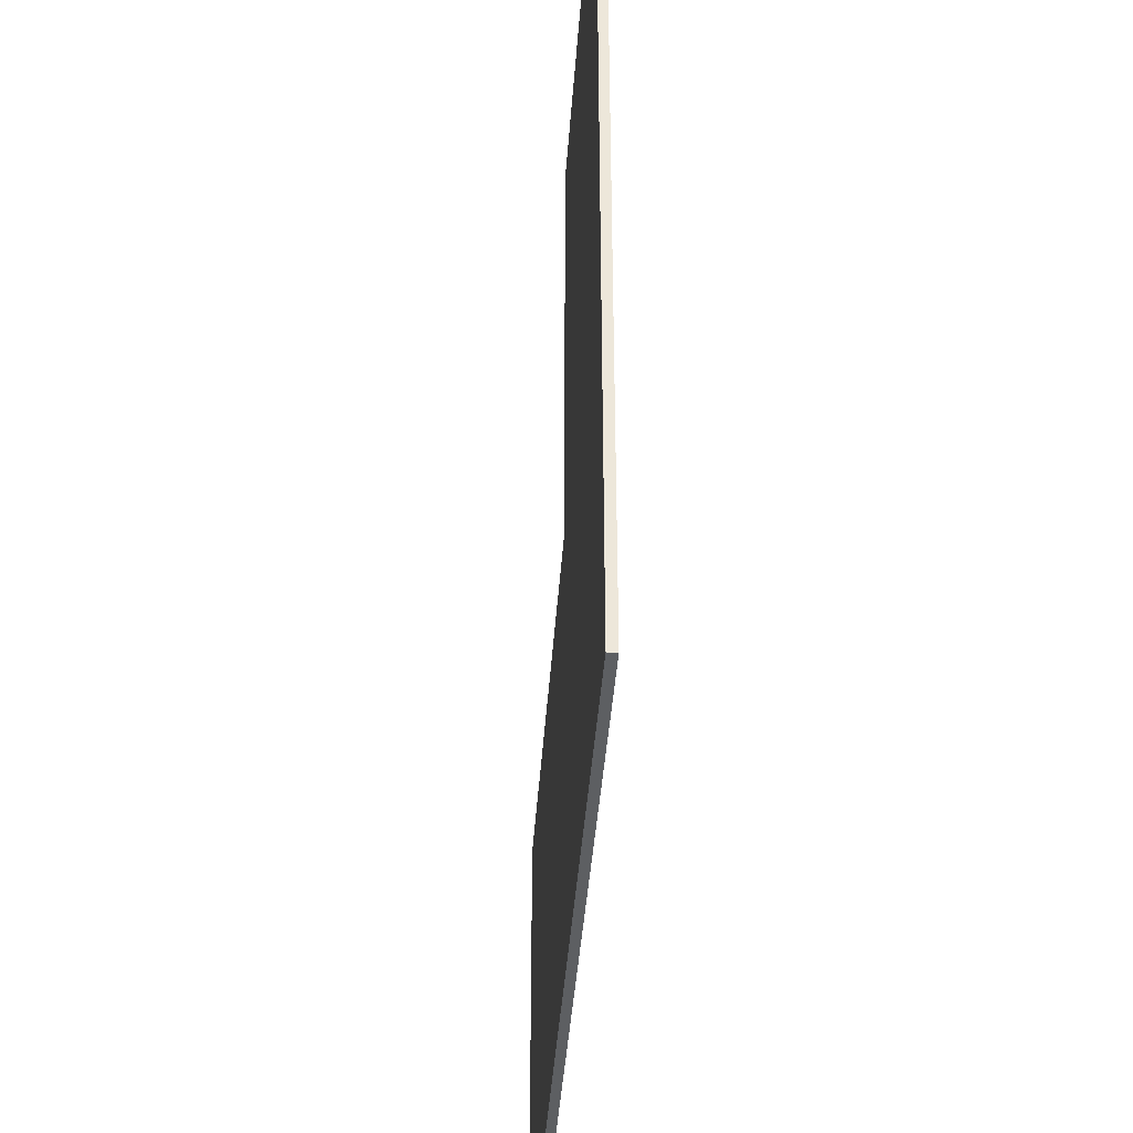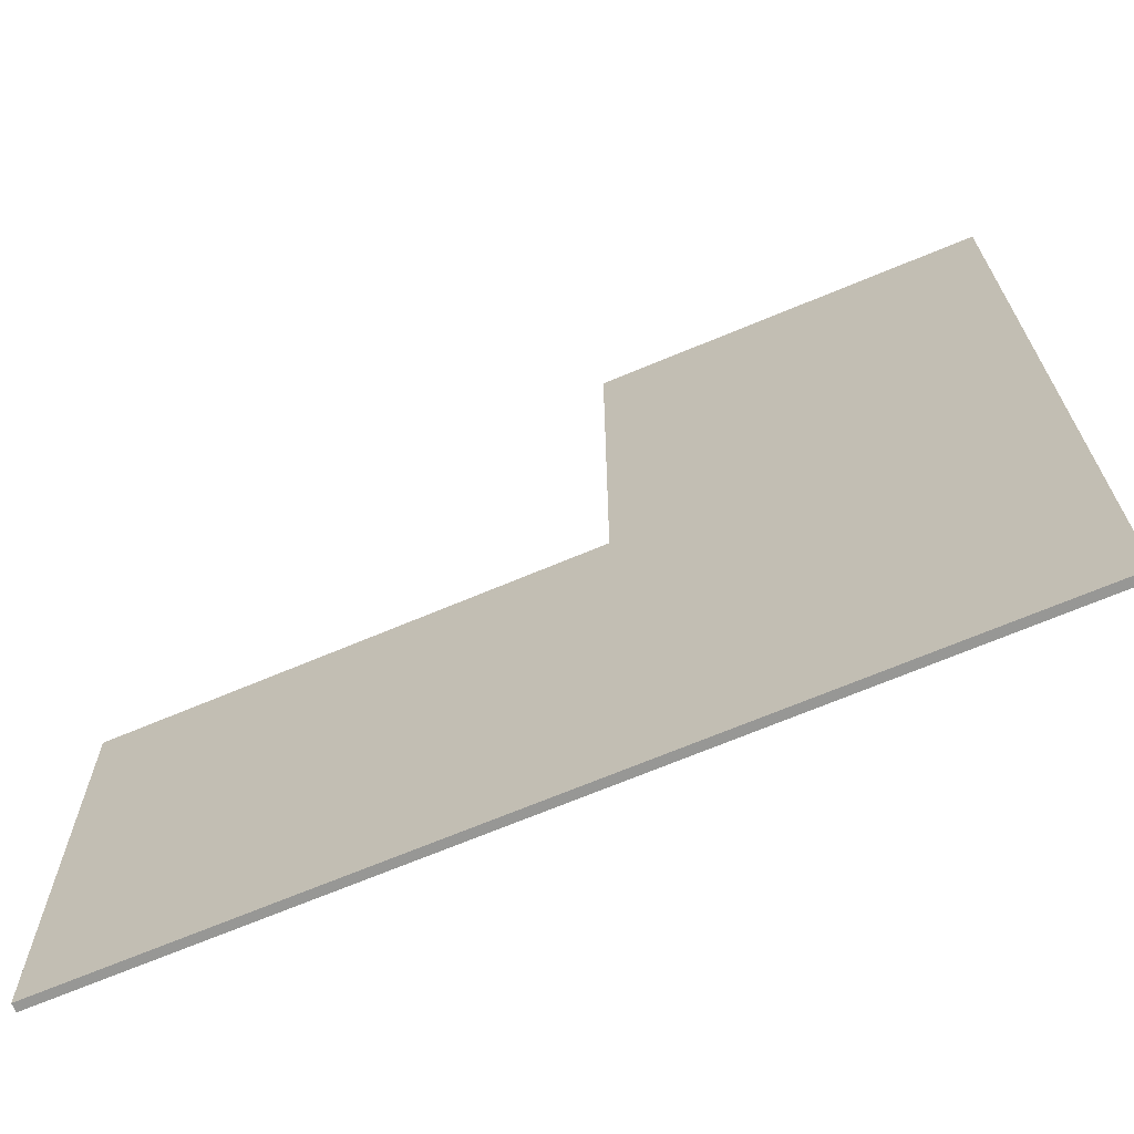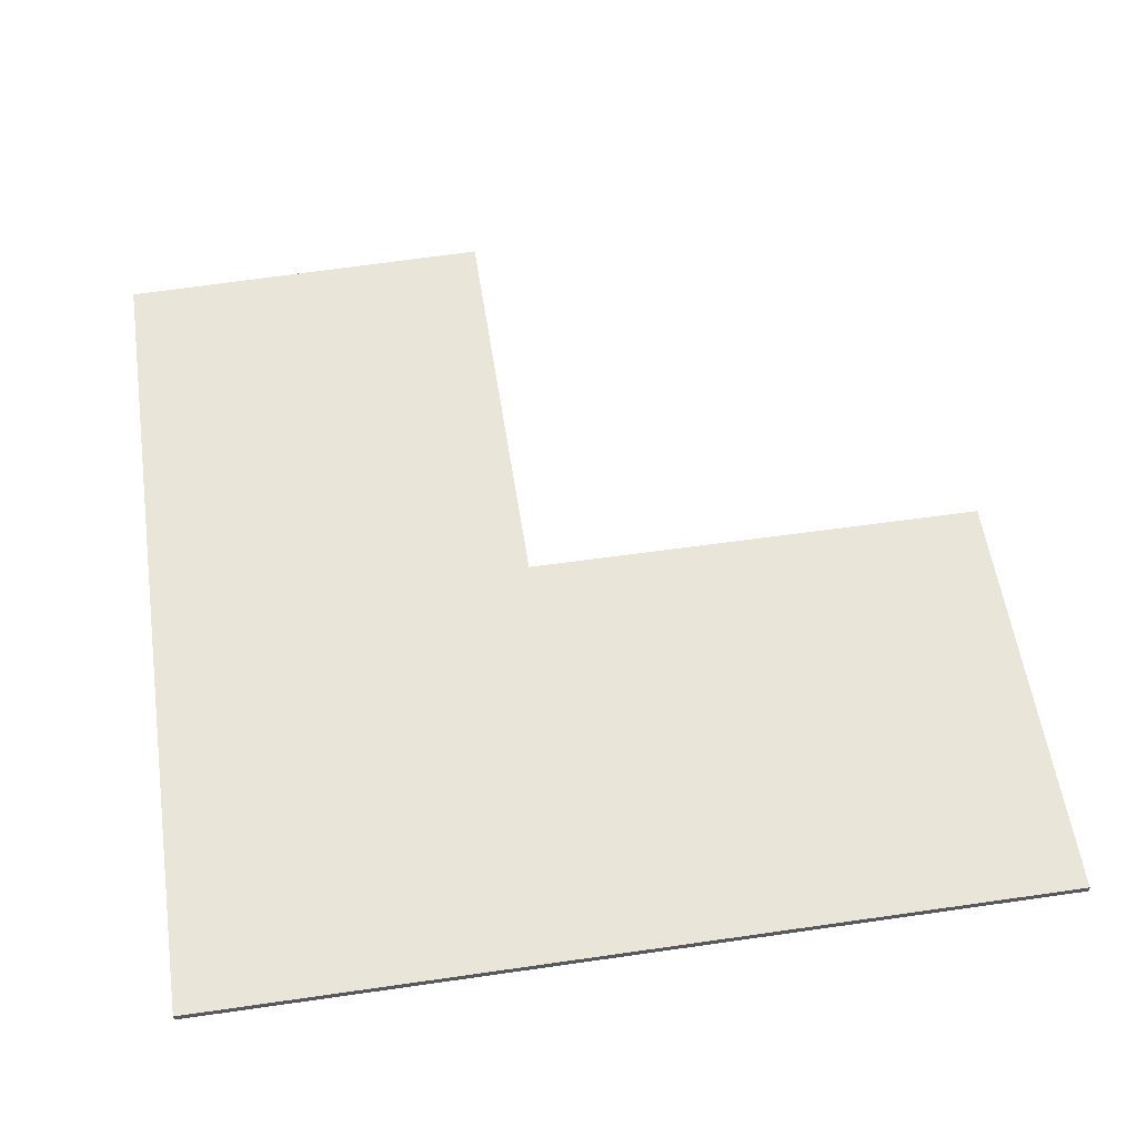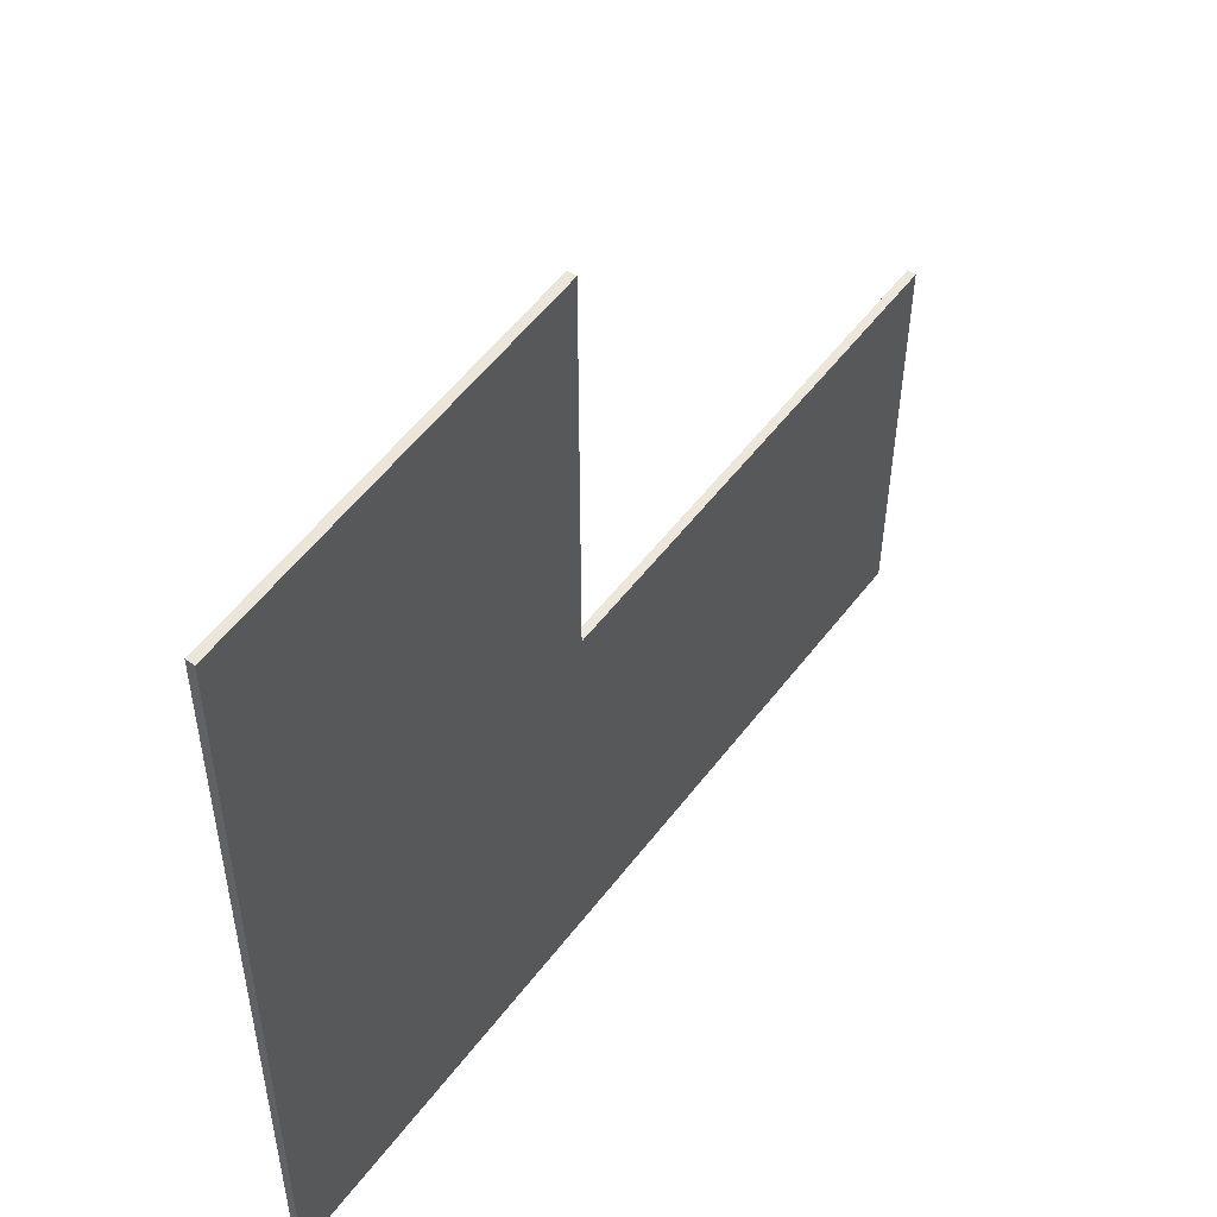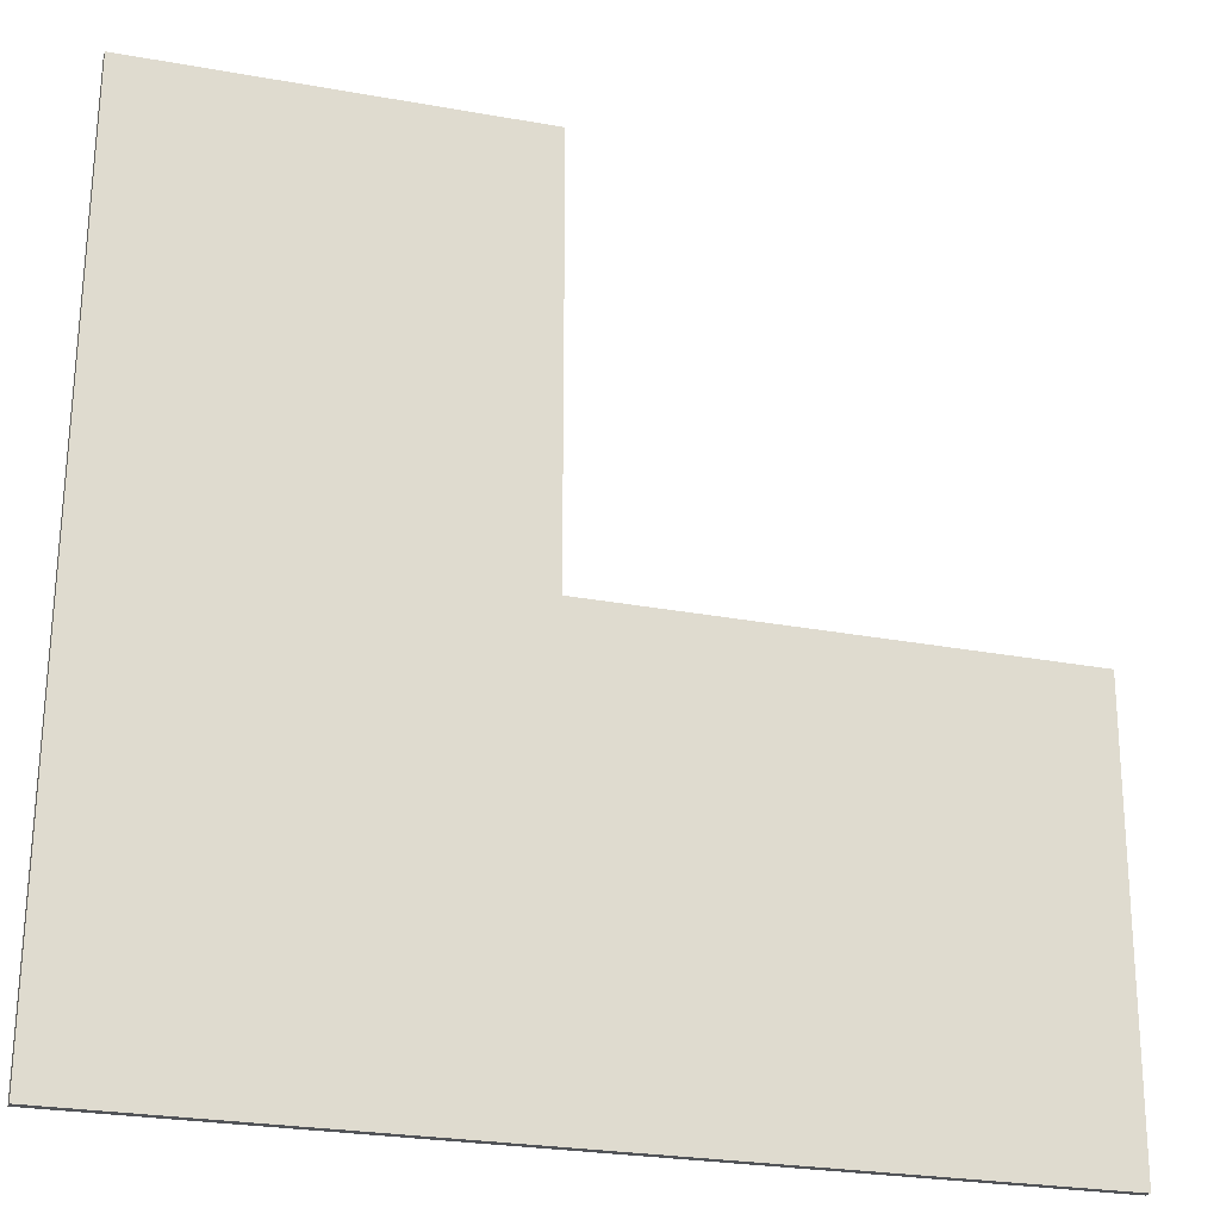
<metadata>
{"format":"obj","ext":"obj","renderer":"f3d","projection":"perspective","resolution":1024,"background":"white","views":[{"elev":-39.5,"azim":86.2,"up":"+Z"},{"elev":-67.9,"azim":22.9,"up":"+Z"},{"elev":58.0,"azim":171.2,"up":"+Y"},{"elev":54.8,"azim":126.5,"up":"+Z"},{"elev":-23.2,"azim":162.2,"up":"+Z"}]}
</metadata>
<code>
o Ceiling#0_1
v 38.37 2.74 40.01
v 41.21 2.74 40.03
v 41.21 2.74 42.58
v 43.47 2.74 42.56
v 43.52 2.74 37.48
v 38.37 2.74 37.46
v 38.36 2.74 40.02
v 41.2 2.74 40.04
v 41.2 2.74 42.59
v 43.48 2.74 42.57
v 43.54 2.74 37.48
v 38.36 2.74 37.45
v 38.35 2.74 40.03
v 41.19 2.74 40.05
v 41.19 2.74 42.6
v 43.49 2.74 42.58
v 43.54 2.74 37.47
v 38.35 2.74 37.44
v 38.35 2.74 40.03
v 41.19 2.74 40.05
v 41.19 2.74 42.6
v 43.49 2.74 42.58
v 43.55 2.74 37.47
v 38.35 2.74 37.44
v 38.35 2.69 40.03
v 41.19 2.69 40.05
v 41.19 2.69 42.6
v 43.49 2.69 42.58
v 43.55 2.69 37.47
v 38.35 2.69 37.44
v 38.35 2.69 40.03
v 41.19 2.69 40.05
v 41.19 2.69 42.6
v 43.49 2.69 42.58
v 43.54 2.69 37.47
v 38.35 2.69 37.44
v 38.36 2.69 40.02
v 41.2 2.69 40.04
v 41.2 2.69 42.59
v 43.48 2.69 42.57
v 43.54 2.69 37.48
v 38.36 2.69 37.45
v 38.37 2.69 40.01
v 41.21 2.69 40.03
v 41.21 2.69 42.58
v 43.47 2.69 42.56
v 43.52 2.69 37.48
v 38.37 2.69 37.46
f 5 6 1
f 3 4 5
f 5 1 2
f 2 3 5
f 43 48 47
f 47 46 45
f 44 43 47
f 47 45 44
f 6 5 12
f 5 11 12
f 12 11 18
f 11 17 18
f 18 17 24
f 17 23 24
f 24 23 30
f 23 29 30
f 30 29 36
f 29 35 36
f 36 35 42
f 35 41 42
f 42 41 48
f 41 47 48
f 5 4 11
f 4 10 11
f 11 10 17
f 10 16 17
f 17 16 23
f 16 22 23
f 23 22 29
f 22 28 29
f 29 28 35
f 28 34 35
f 35 34 41
f 34 40 41
f 41 40 47
f 40 46 47
f 4 3 10
f 3 9 10
f 10 9 16
f 9 15 16
f 16 15 22
f 15 21 22
f 22 21 28
f 21 27 28
f 28 27 34
f 27 33 34
f 34 33 40
f 33 39 40
f 40 39 46
f 39 45 46
f 3 2 9
f 2 8 9
f 9 8 15
f 8 14 15
f 15 14 21
f 14 20 21
f 21 20 27
f 20 26 27
f 27 26 33
f 26 32 33
f 33 32 39
f 32 38 39
f 39 38 45
f 38 44 45
f 2 1 8
f 1 7 8
f 8 7 14
f 7 13 14
f 14 13 20
f 13 19 20
f 20 19 26
f 19 25 26
f 26 25 32
f 25 31 32
f 32 31 38
f 31 37 38
f 38 37 44
f 37 43 44
f 1 6 7
f 6 12 7
f 7 12 13
f 12 18 13
f 13 18 19
f 18 24 19
f 19 24 25
f 24 30 25
f 25 30 31
f 30 36 31
f 31 36 37
f 36 42 37
f 37 42 43
f 42 48 43

</code>
